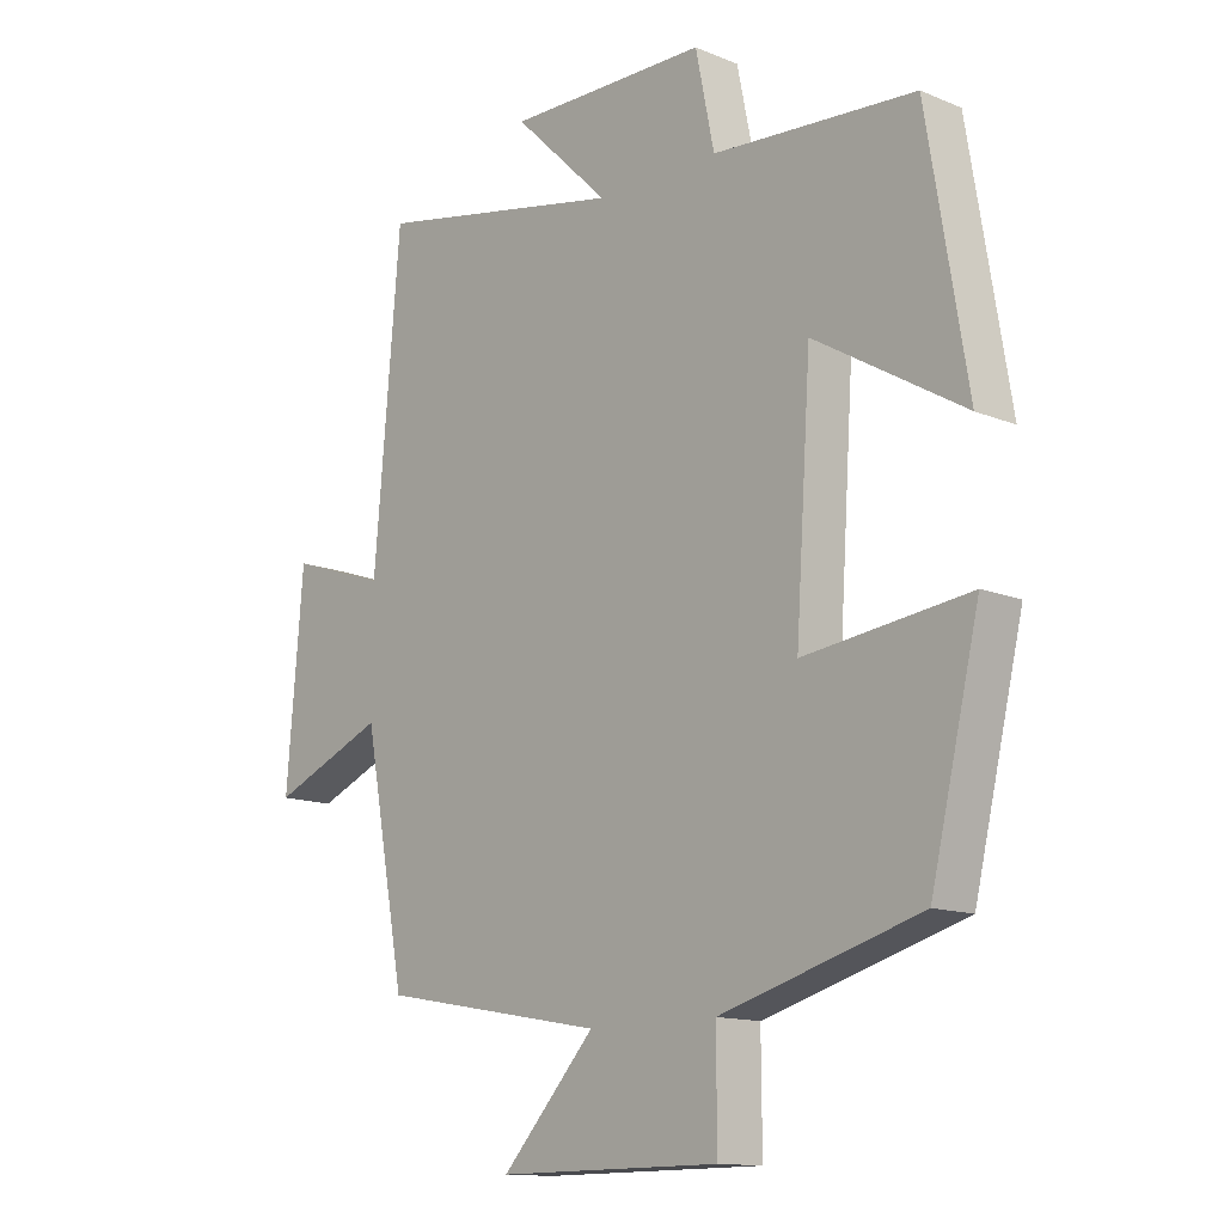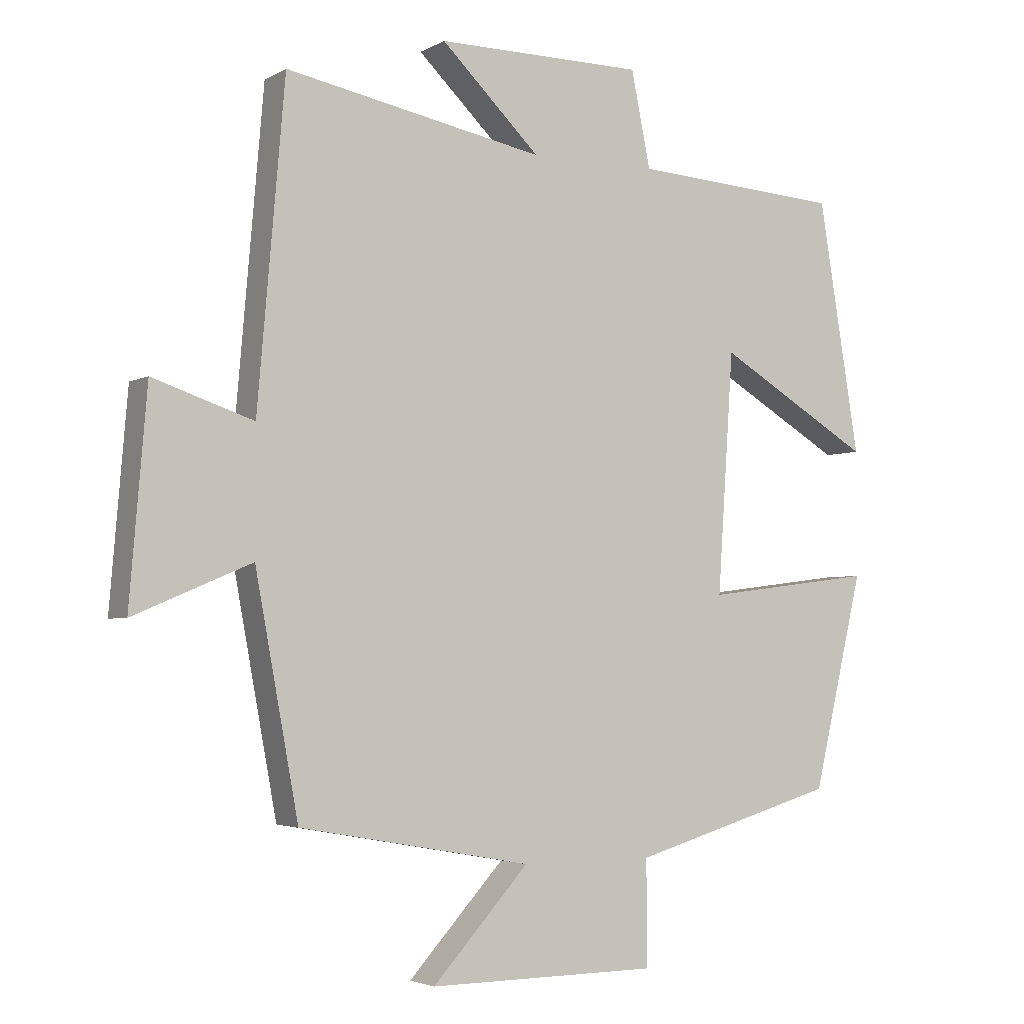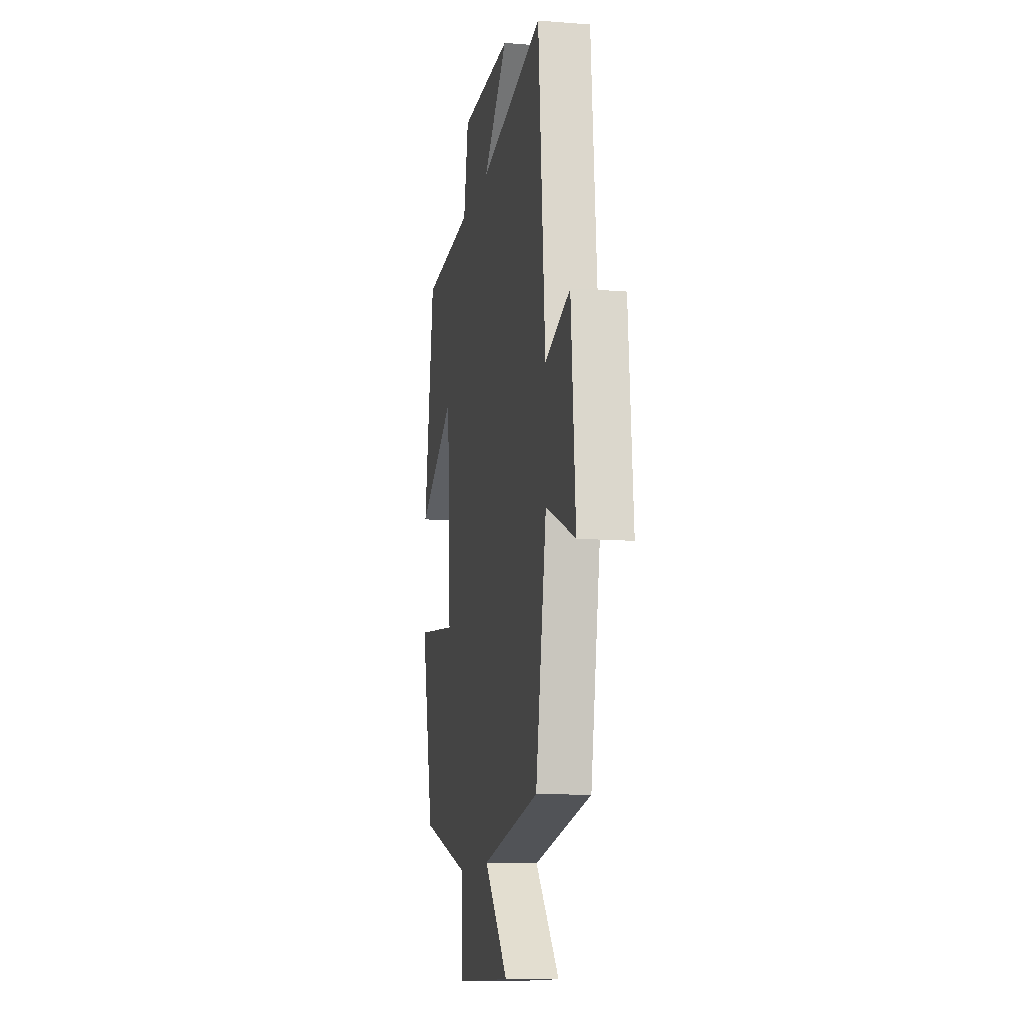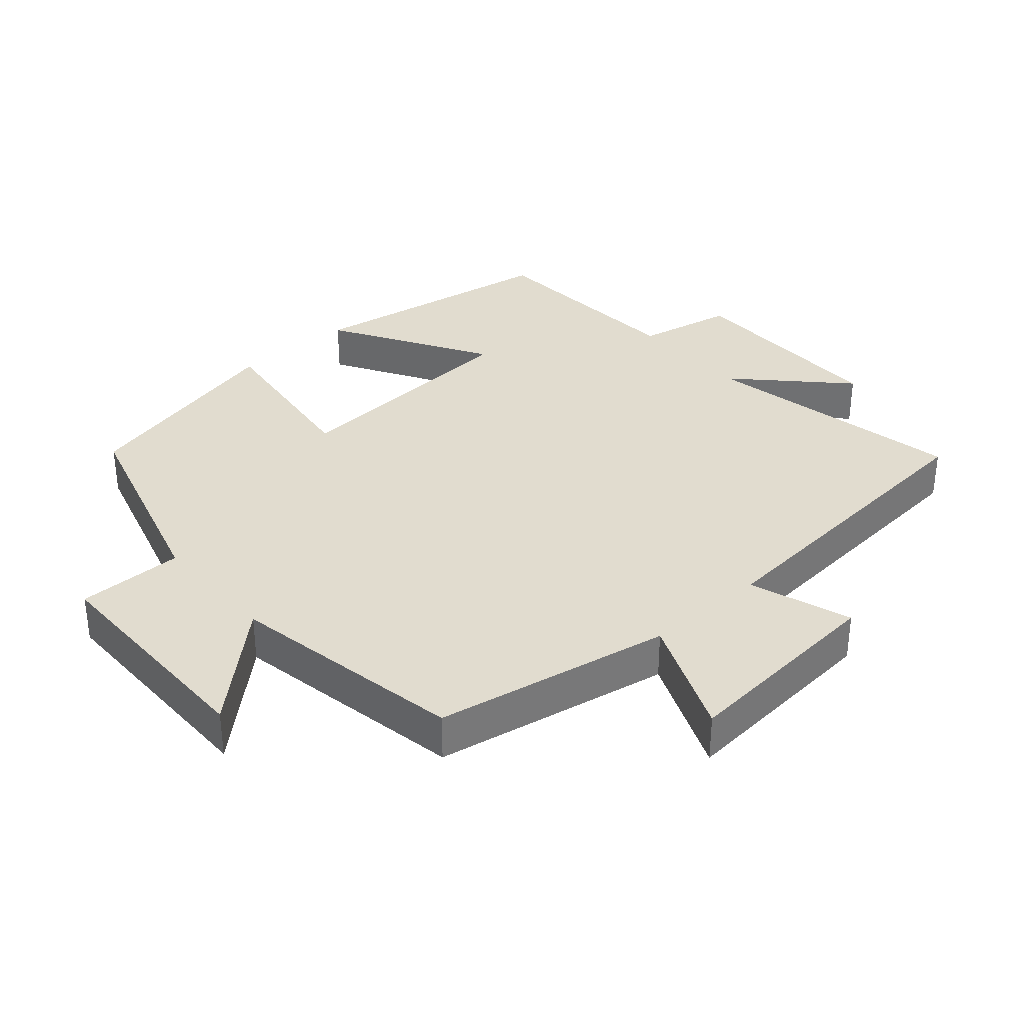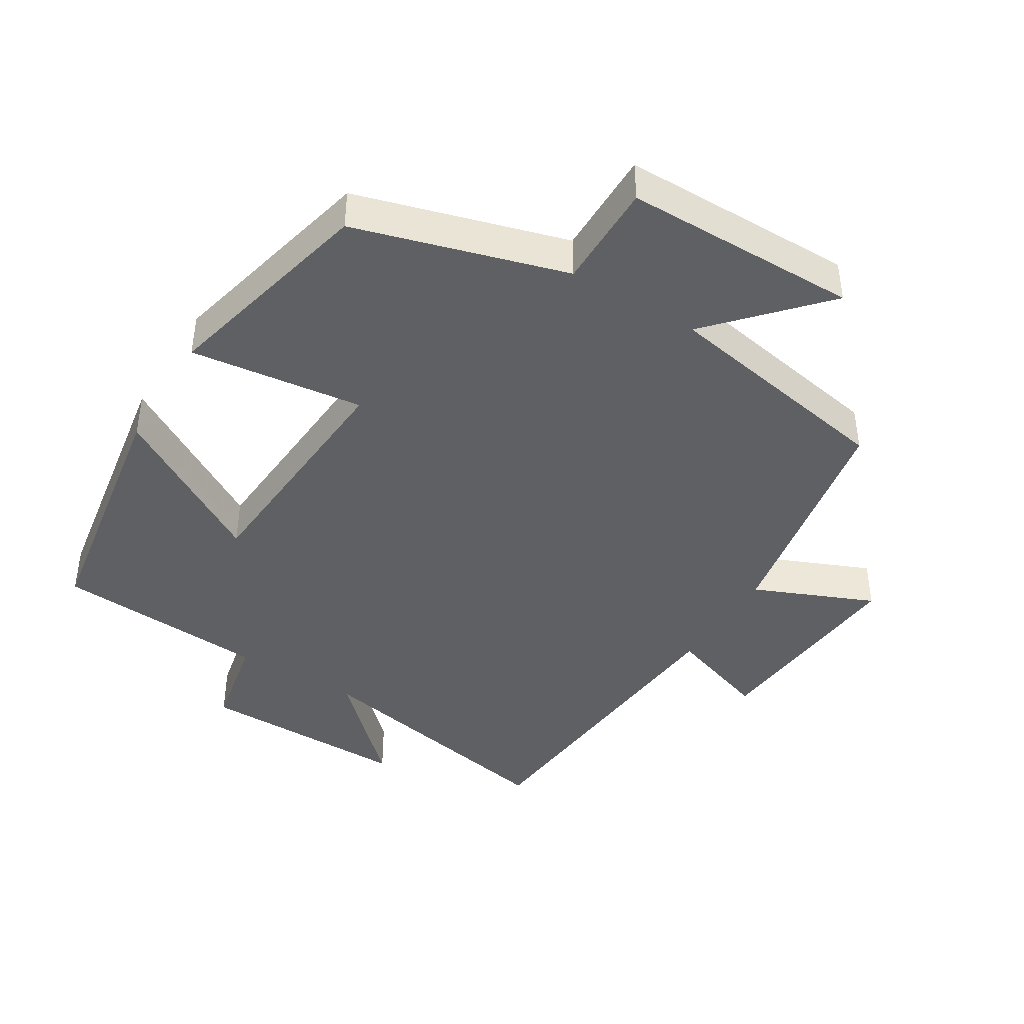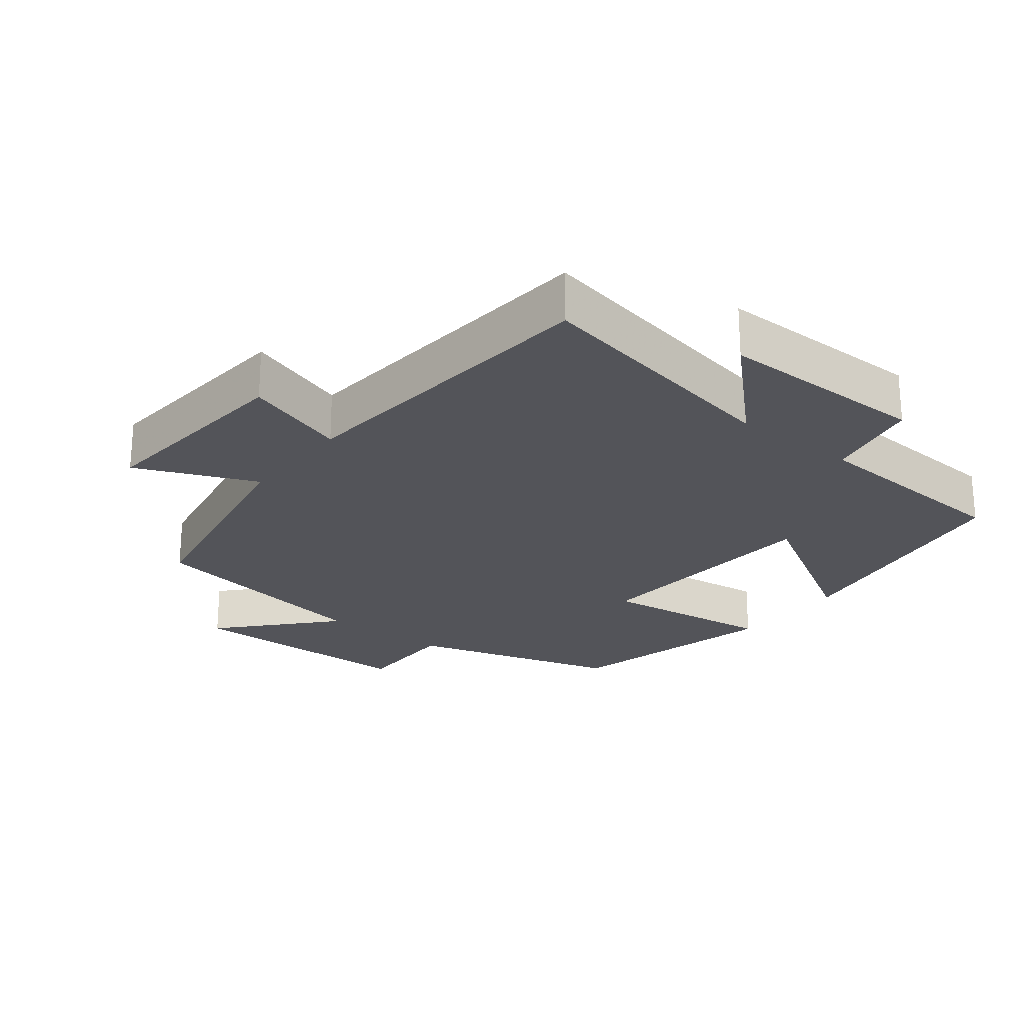
<metadata>
{"format":"obj","ext":"obj","renderer":"f3d","projection":"perspective","resolution":1024,"background":"white","views":[{"elev":-13.2,"azim":46.9,"up":"+Z"},{"elev":-3.4,"azim":-30.1,"up":"+Z"},{"elev":-11.9,"azim":-100.7,"up":"+Z"},{"elev":34.5,"azim":-131.2,"up":"+Y"},{"elev":-42.4,"azim":148.5,"up":"+Y"},{"elev":-23.7,"azim":-38.1,"up":"+Y"}]}
</metadata>
<code>
v -0.459 0.07 0.576
v -0.069 0.07 0.5
v -0.218 0.07 0.645
v 0.094 0.07 0.643
v 0.123 0.07 0.5
v 0.438 0.07 0.479
v 0.5 0.07 0.101
v 0.268 0.07 0.239
v 0.244 0.07 -0.121
v 0.5 0.07 -0.089
v 0.424 0.07 -0.41
v 0.114 0.07 -0.5
v 0.115 0.07 -0.657
v -0.231 0.07 -0.659
v -0.086 0.07 -0.5
v -0.435 0.07 -0.437
v -0.5 0.07 -0.087
v -0.677 0.07 -0.162
v -0.651 0.07 0.15
v -0.5 0.07 0.099
v -0.459 0 0.576
v -0.069 0 0.5
v -0.218 0 0.645
v 0.094 0 0.643
v 0.123 0 0.5
v 0.438 0 0.479
v 0.5 0 0.101
v 0.268 0 0.239
v 0.244 0 -0.121
v 0.5 0 -0.089
v 0.424 0 -0.41
v 0.114 0 -0.5
v 0.115 0 -0.657
v -0.231 0 -0.659
v -0.086 0 -0.5
v -0.435 0 -0.437
v -0.5 0 -0.087
v -0.677 0 -0.162
v -0.651 0 0.15
v -0.5 0 0.099
f 17 18 19 20
f 15 16 17 20
f 15 20 1 2
f 12 13 14 15
f 12 15 2
f 9 10 11 12
f 8 9 12 2
f 5 6 7 8
f 5 8 2 3
f 3 4 5
f 40 39 38 37
f 40 37 36 35
f 22 21 40 35
f 35 34 33 32
f 22 35 32
f 32 31 30 29
f 22 32 29 28
f 28 27 26 25
f 23 22 28 25
f 25 24 23
f 1 21 22 2
f 2 22 23 3
f 3 23 24 4
f 4 24 25 5
f 5 25 26 6
f 6 26 27 7
f 7 27 28 8
f 8 28 29 9
f 9 29 30 10
f 10 30 31 11
f 11 31 32 12
f 12 32 33 13
f 13 33 34 14
f 14 34 35 15
f 15 35 36 16
f 16 36 37 17
f 17 37 38 18
f 18 38 39 19
f 19 39 40 20
f 20 40 21 1

</code>
